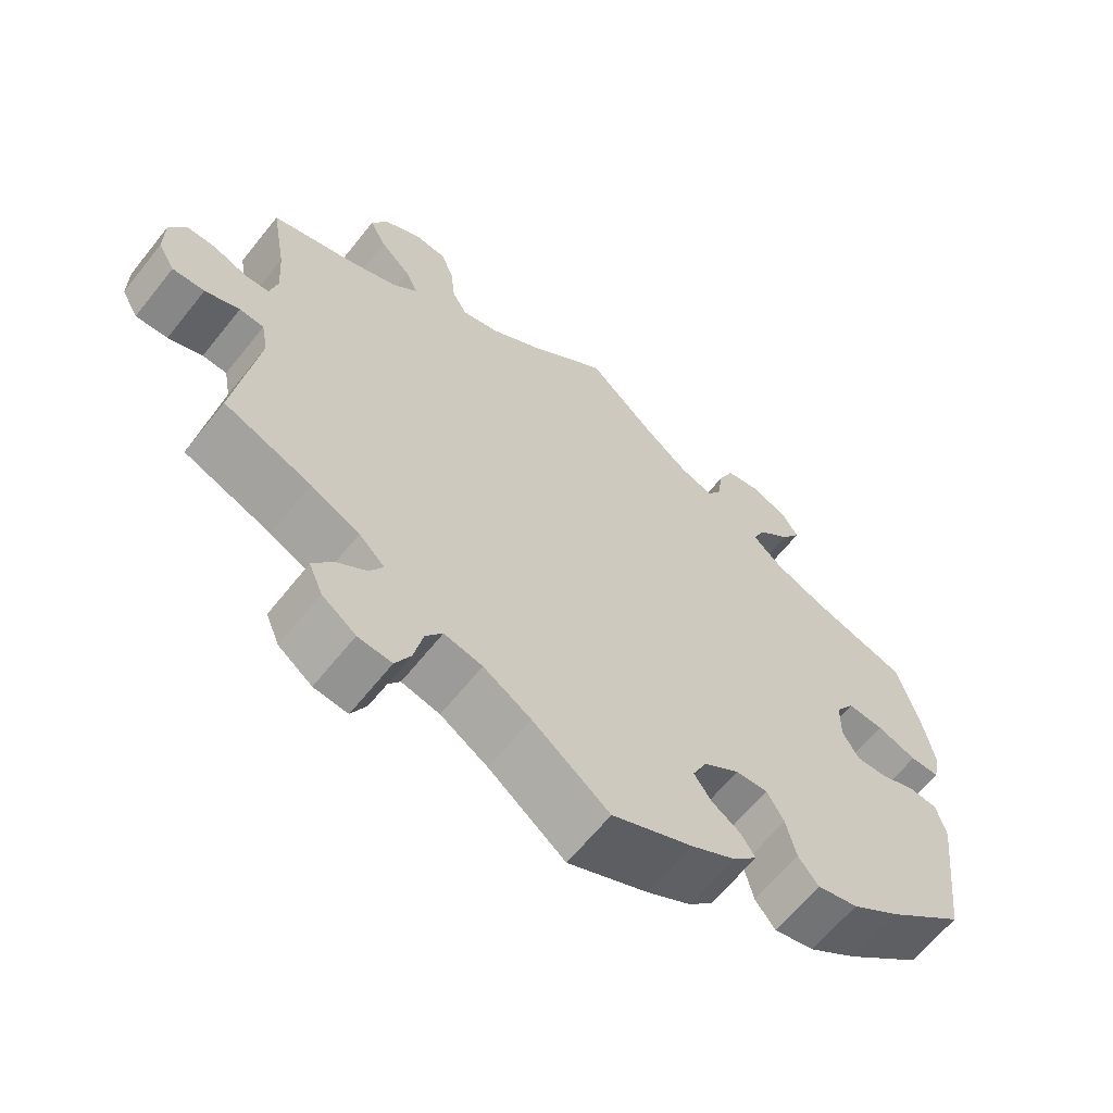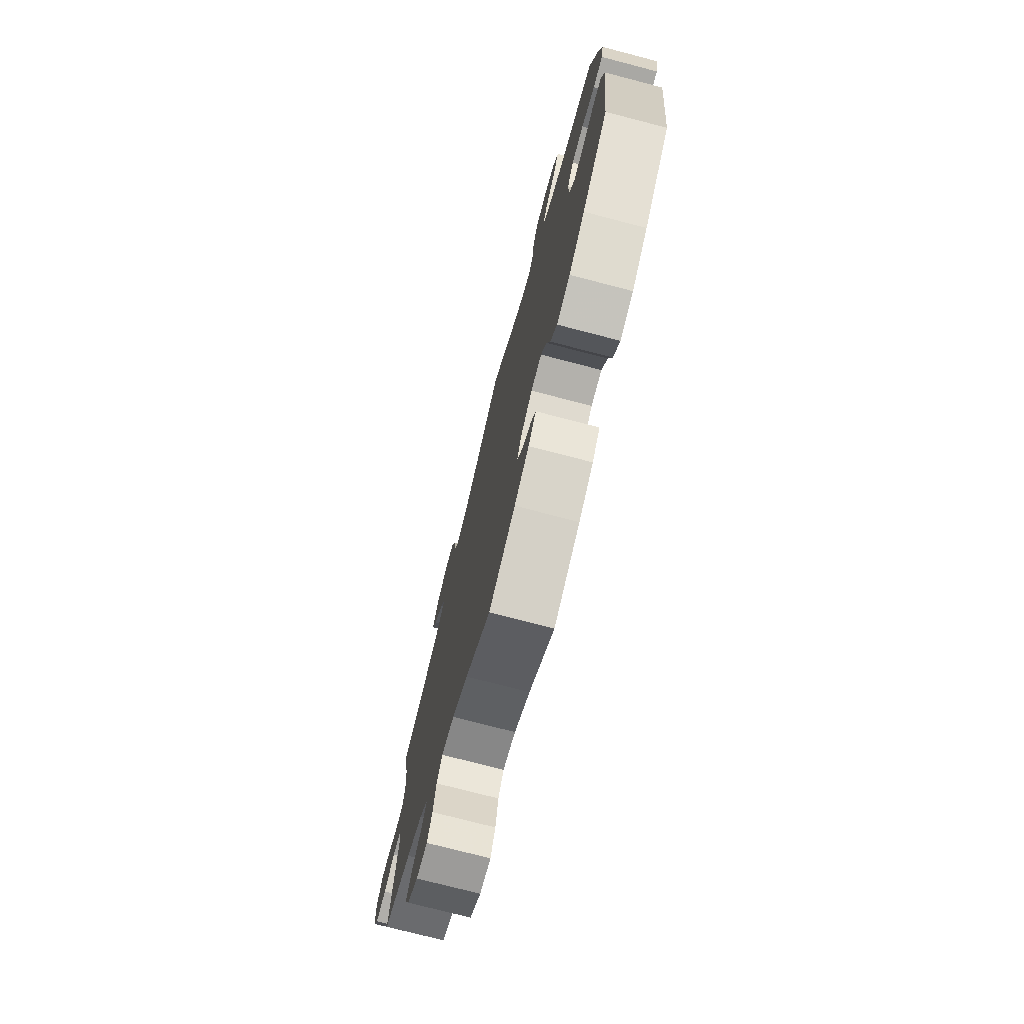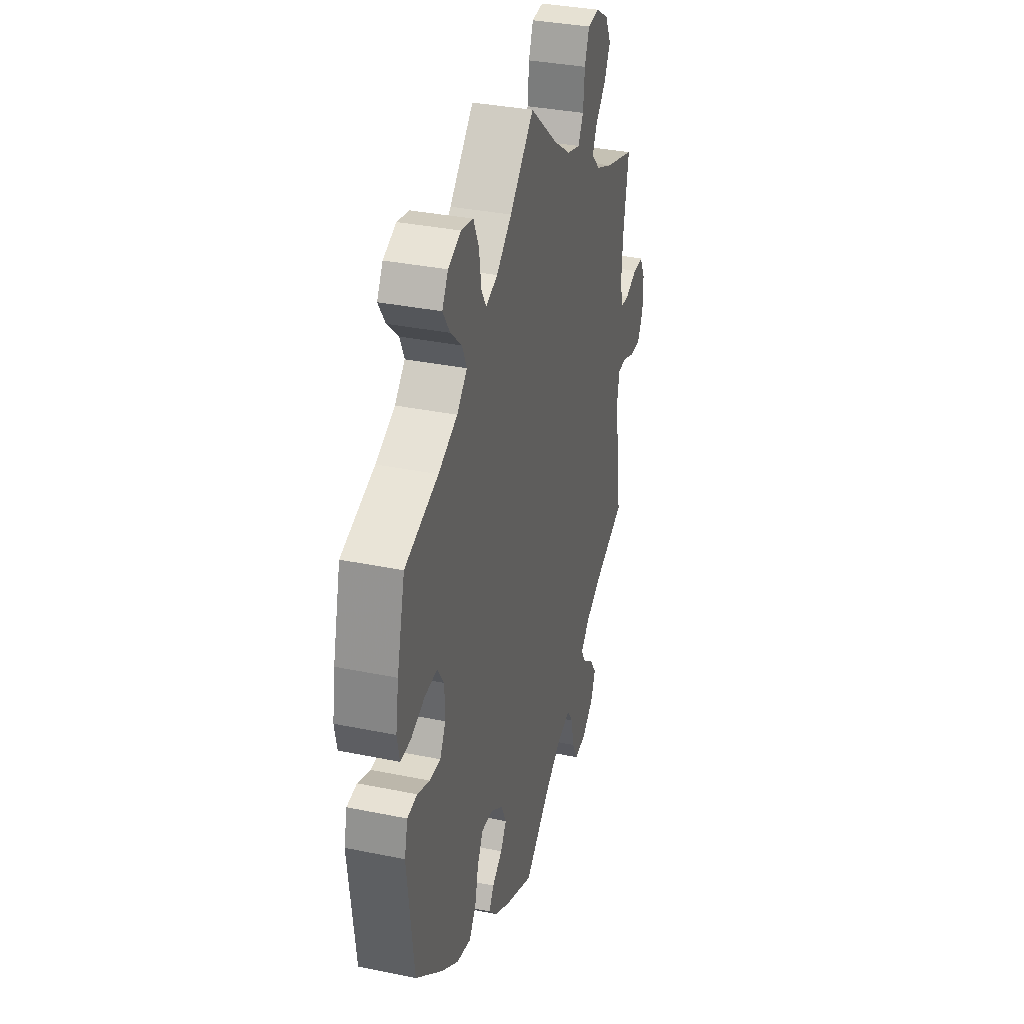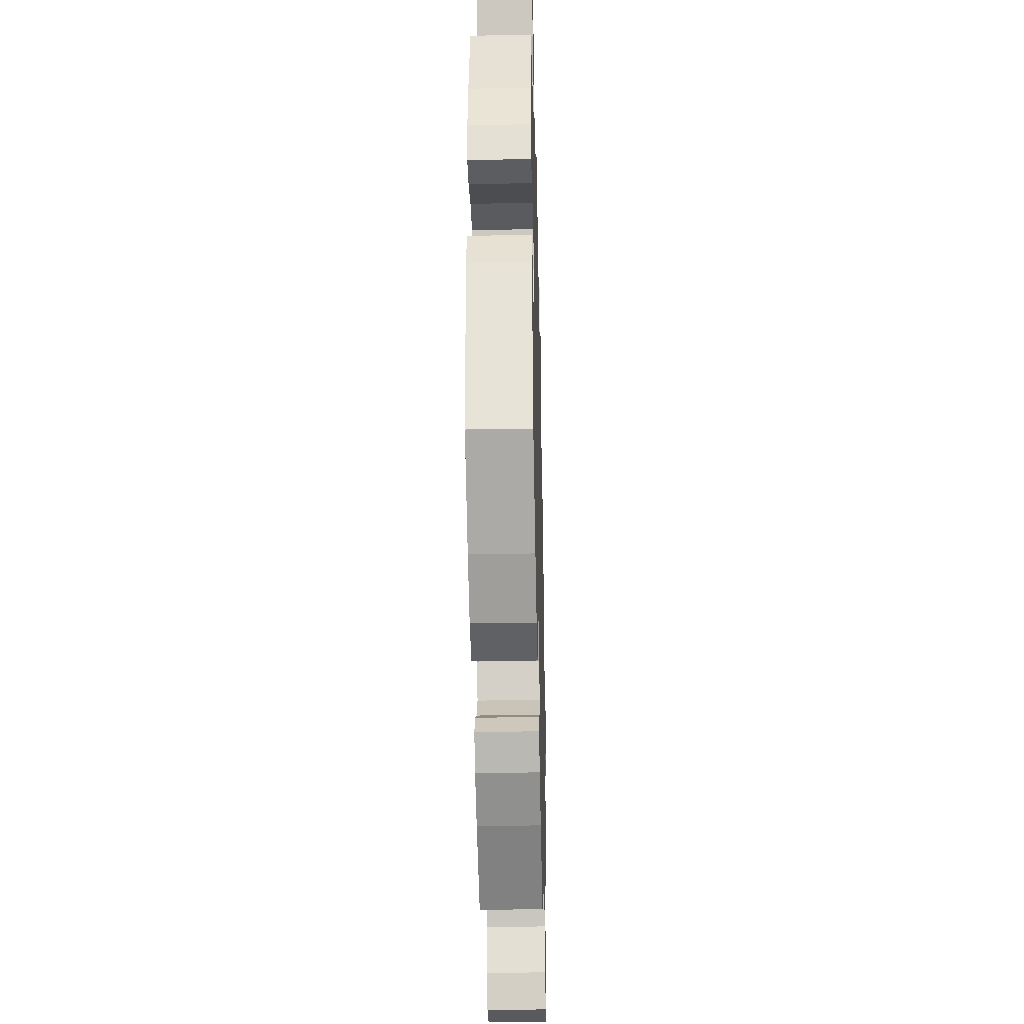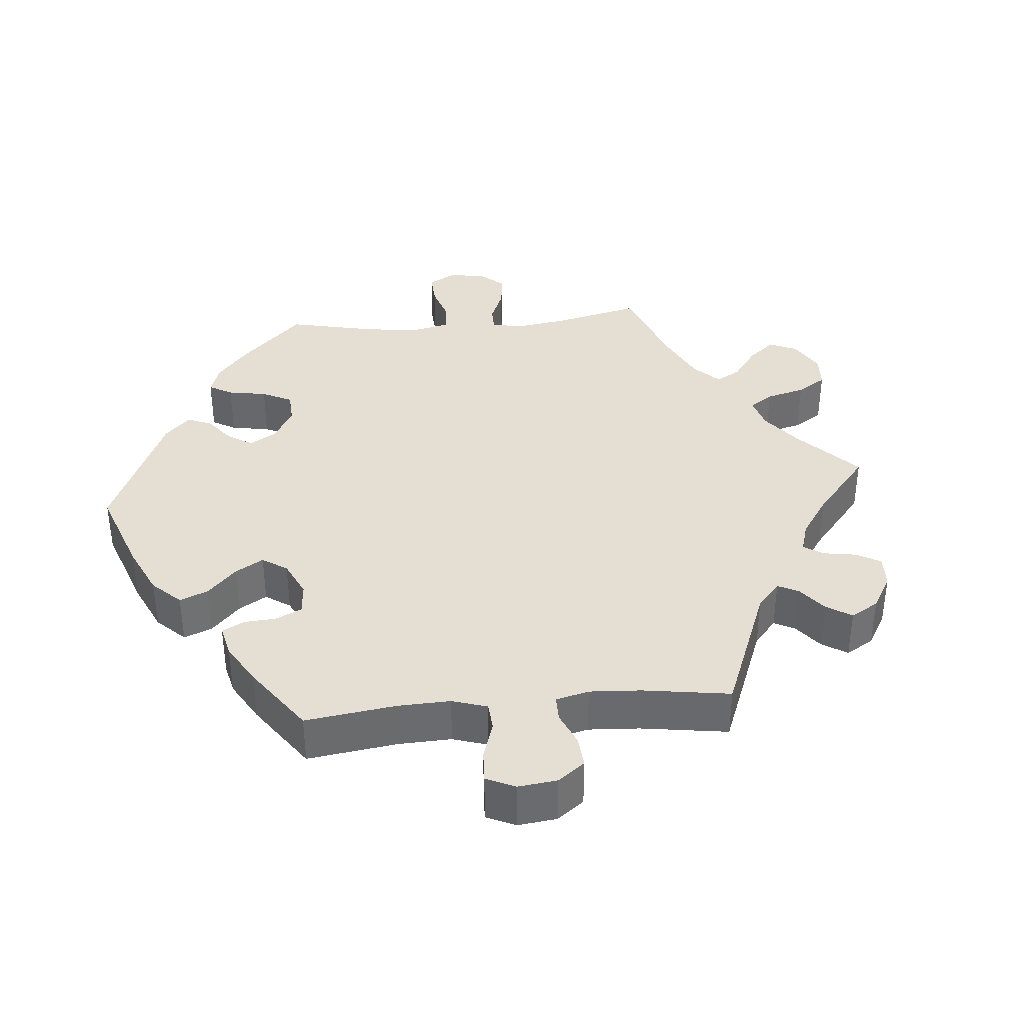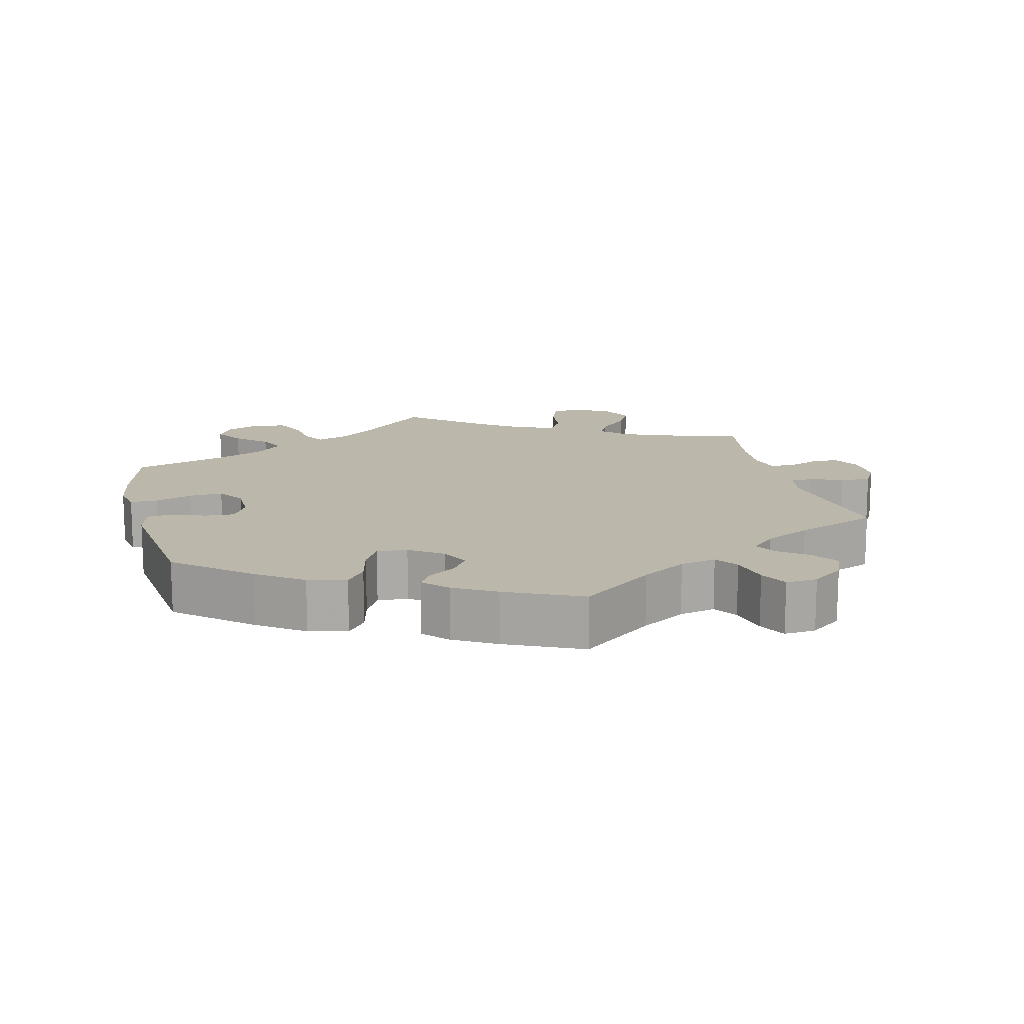
<metadata>
{"format":"obj","ext":"obj","renderer":"f3d","projection":"perspective","resolution":1024,"background":"white","views":[{"elev":-64.0,"azim":-38.6,"up":"+Z"},{"elev":-74.9,"azim":75.4,"up":"+Z"},{"elev":34.3,"azim":105.5,"up":"+Z"},{"elev":-36.0,"azim":91.4,"up":"+Z"},{"elev":37.0,"azim":-155.3,"up":"+Y"},{"elev":14.3,"azim":166.3,"up":"+Y"}]}
</metadata>
<code>
v -0.472 0.07 -0.091
v -0.481 0.07 -0.043
v -0.513 0.07 -0.041
v -0.558 0.07 -0.059
v -0.6 0.07 -0.061
v -0.622 0.07 -0.022
v -0.622 0.07 0.035
v -0.601 0.07 0.075
v -0.563 0.07 0.075
v -0.518 0.07 0.058
v -0.486 0.07 0.06
v -0.476 0.07 0.104
v -0.481 0.07 0.173
v -0.501 0.07 0.289
v -0.389 0.07 0.323
v -0.327 0.07 0.349
v -0.294 0.07 0.382
v -0.311 0.07 0.418
v -0.351 0.07 0.458
v -0.373 0.07 0.501
v -0.352 0.07 0.544
v -0.304 0.07 0.573
v -0.261 0.07 0.569
v -0.244 0.07 0.524
v -0.238 0.07 0.466
v -0.218 0.07 0.431
v -0.169 0.07 0.445
v -0.104 0.07 0.49
v 0 0.07 0.578
v 0.09 0.07 0.492
v 0.147 0.07 0.446
v 0.191 0.07 0.43
v 0.209 0.07 0.461
v 0.217 0.07 0.516
v 0.237 0.07 0.561
v 0.282 0.07 0.57
v 0.33 0.07 0.55
v 0.352 0.07 0.513
v 0.326 0.07 0.473
v 0.284 0.07 0.434
v 0.267 0.07 0.396
v 0.305 0.07 0.36
v 0.376 0.07 0.329
v 0.5 0.07 0.29
v 0.53 0.07 0.173
v 0.541 0.07 0.105
v 0.532 0.07 0.061
v 0.494 0.07 0.061
v 0.442 0.07 0.08
v 0.395 0.07 0.083
v 0.37 0.07 0.045
v 0.369 0.07 -0.011
v 0.39 0.07 -0.05
v 0.431 0.07 -0.048
v 0.477 0.07 -0.03
v 0.514 0.07 -0.034
v 0.526 0.07 -0.083
v 0.501 0.07 -0.288
v 0.4 0.07 -0.373
v 0.337 0.07 -0.417
v 0.284 0.07 -0.43
v 0.258 0.07 -0.396
v 0.245 0.07 -0.34
v 0.223 0.07 -0.3
v 0.181 0.07 -0.303
v 0.135 0.07 -0.335
v 0.116 0.07 -0.375
v 0.138 0.07 -0.408
v 0.176 0.07 -0.434
v 0.194 0.07 -0.463
v 0.163 0.07 -0.496
v 0.105 0.07 -0.529
v 0 0.07 -0.577
v -0.1 0.07 -0.499
v -0.162 0.07 -0.46
v -0.212 0.07 -0.449
v -0.234 0.07 -0.481
v -0.246 0.07 -0.536
v -0.266 0.07 -0.575
v -0.31 0.07 -0.571
v -0.354 0.07 -0.538
v -0.372 0.07 -0.495
v -0.347 0.07 -0.459
v -0.307 0.07 -0.429
v -0.289 0.07 -0.398
v -0.323 0.07 -0.365
v -0.387 0.07 -0.333
v -0.501 0.07 -0.288
v -0.472 0 -0.091
v -0.481 0 -0.043
v -0.513 0 -0.041
v -0.558 0 -0.059
v -0.6 0 -0.061
v -0.622 0 -0.022
v -0.622 0 0.035
v -0.601 0 0.075
v -0.563 0 0.075
v -0.518 0 0.058
v -0.486 0 0.06
v -0.476 0 0.104
v -0.481 0 0.173
v -0.501 0 0.289
v -0.389 0 0.323
v -0.327 0 0.349
v -0.294 0 0.382
v -0.311 0 0.418
v -0.351 0 0.458
v -0.373 0 0.501
v -0.352 0 0.544
v -0.304 0 0.573
v -0.261 0 0.569
v -0.244 0 0.524
v -0.238 0 0.466
v -0.218 0 0.431
v -0.169 0 0.445
v -0.104 0 0.49
v 0 0 0.578
v 0.09 0 0.492
v 0.147 0 0.446
v 0.191 0 0.43
v 0.209 0 0.461
v 0.217 0 0.516
v 0.237 0 0.561
v 0.282 0 0.57
v 0.33 0 0.55
v 0.352 0 0.513
v 0.326 0 0.473
v 0.284 0 0.434
v 0.267 0 0.396
v 0.305 0 0.36
v 0.376 0 0.329
v 0.5 0 0.29
v 0.53 0 0.173
v 0.541 0 0.105
v 0.532 0 0.061
v 0.494 0 0.061
v 0.442 0 0.08
v 0.395 0 0.083
v 0.37 0 0.045
v 0.369 0 -0.011
v 0.39 0 -0.05
v 0.431 0 -0.048
v 0.477 0 -0.03
v 0.514 0 -0.034
v 0.526 0 -0.083
v 0.501 0 -0.288
v 0.4 0 -0.373
v 0.337 0 -0.417
v 0.284 0 -0.43
v 0.258 0 -0.396
v 0.245 0 -0.34
v 0.223 0 -0.3
v 0.181 0 -0.303
v 0.135 0 -0.335
v 0.116 0 -0.375
v 0.138 0 -0.408
v 0.176 0 -0.434
v 0.194 0 -0.463
v 0.163 0 -0.496
v 0.105 0 -0.529
v 0 0 -0.577
v -0.1 0 -0.499
v -0.162 0 -0.46
v -0.212 0 -0.449
v -0.234 0 -0.481
v -0.246 0 -0.536
v -0.266 0 -0.575
v -0.31 0 -0.571
v -0.354 0 -0.538
v -0.372 0 -0.495
v -0.347 0 -0.459
v -0.307 0 -0.429
v -0.289 0 -0.398
v -0.323 0 -0.365
v -0.387 0 -0.333
v -0.501 0 -0.288
f 87 88 1
f 86 87 1 2
f 85 86 2
f 81 82 83 84
f 81 84 85
f 80 81 85
f 77 78 79 80
f 76 77 80 85
f 75 76 85 2
f 71 72 73 74
f 71 74 75 2
f 68 69 70 71
f 67 68 71 2
f 60 61 62 63
f 60 63 64
f 59 60 64
f 58 59 64
f 57 58 64
f 54 55 56 57
f 53 54 57 64
f 52 53 64 65
f 46 47 48 49
f 46 49 50
f 43 44 45 46
f 42 43 46 50
f 41 42 50 51
f 37 38 39 40
f 37 40 41
f 36 37 41
f 33 34 35 36
f 32 33 36 41
f 31 32 41 51
f 28 29 30
f 27 28 30 31
f 26 27 31 51
f 22 23 24 25
f 22 25 26
f 21 22 26
f 18 19 20 21
f 17 18 21 26
f 16 17 26 51
f 13 14 15
f 12 13 15 16
f 11 12 16 51
f 7 8 9 10
f 3 4 5 6
f 2 3 6 7
f 66 67 2
f 51 52 65 66
f 10 11 51 66
f 2 7 10 66
f 89 176 175
f 90 89 175 174
f 90 174 173
f 172 171 170 169
f 173 172 169
f 173 169 168
f 168 167 166 165
f 173 168 165 164
f 90 173 164 163
f 162 161 160 159
f 90 163 162 159
f 159 158 157 156
f 90 159 156 155
f 151 150 149 148
f 152 151 148
f 152 148 147
f 152 147 146
f 152 146 145
f 145 144 143 142
f 152 145 142 141
f 153 152 141 140
f 137 136 135 134
f 138 137 134
f 134 133 132 131
f 138 134 131 130
f 139 138 130 129
f 128 127 126 125
f 129 128 125
f 129 125 124
f 124 123 122 121
f 129 124 121 120
f 139 129 120 119
f 118 117 116
f 119 118 116 115
f 139 119 115 114
f 113 112 111 110
f 114 113 110
f 114 110 109
f 109 108 107 106
f 114 109 106 105
f 139 114 105 104
f 103 102 101
f 104 103 101 100
f 139 104 100 99
f 98 97 96 95
f 94 93 92 91
f 95 94 91 90
f 90 155 154
f 154 153 140 139
f 154 139 99 98
f 154 98 95 90
f 1 89 90 2
f 2 90 91 3
f 3 91 92 4
f 4 92 93 5
f 5 93 94 6
f 6 94 95 7
f 7 95 96 8
f 8 96 97 9
f 9 97 98 10
f 10 98 99 11
f 11 99 100 12
f 12 100 101 13
f 13 101 102 14
f 14 102 103 15
f 15 103 104 16
f 16 104 105 17
f 17 105 106 18
f 18 106 107 19
f 19 107 108 20
f 20 108 109 21
f 21 109 110 22
f 22 110 111 23
f 23 111 112 24
f 24 112 113 25
f 25 113 114 26
f 26 114 115 27
f 27 115 116 28
f 28 116 117 29
f 29 117 118 30
f 30 118 119 31
f 31 119 120 32
f 32 120 121 33
f 33 121 122 34
f 34 122 123 35
f 35 123 124 36
f 36 124 125 37
f 37 125 126 38
f 38 126 127 39
f 39 127 128 40
f 40 128 129 41
f 41 129 130 42
f 42 130 131 43
f 43 131 132 44
f 44 132 133 45
f 45 133 134 46
f 46 134 135 47
f 47 135 136 48
f 48 136 137 49
f 49 137 138 50
f 50 138 139 51
f 51 139 140 52
f 52 140 141 53
f 53 141 142 54
f 54 142 143 55
f 55 143 144 56
f 56 144 145 57
f 57 145 146 58
f 58 146 147 59
f 59 147 148 60
f 60 148 149 61
f 61 149 150 62
f 62 150 151 63
f 63 151 152 64
f 64 152 153 65
f 65 153 154 66
f 66 154 155 67
f 67 155 156 68
f 68 156 157 69
f 69 157 158 70
f 70 158 159 71
f 71 159 160 72
f 72 160 161 73
f 73 161 162 74
f 74 162 163 75
f 75 163 164 76
f 76 164 165 77
f 77 165 166 78
f 78 166 167 79
f 79 167 168 80
f 80 168 169 81
f 81 169 170 82
f 82 170 171 83
f 83 171 172 84
f 84 172 173 85
f 85 173 174 86
f 86 174 175 87
f 87 175 176 88
f 88 176 89 1

</code>
